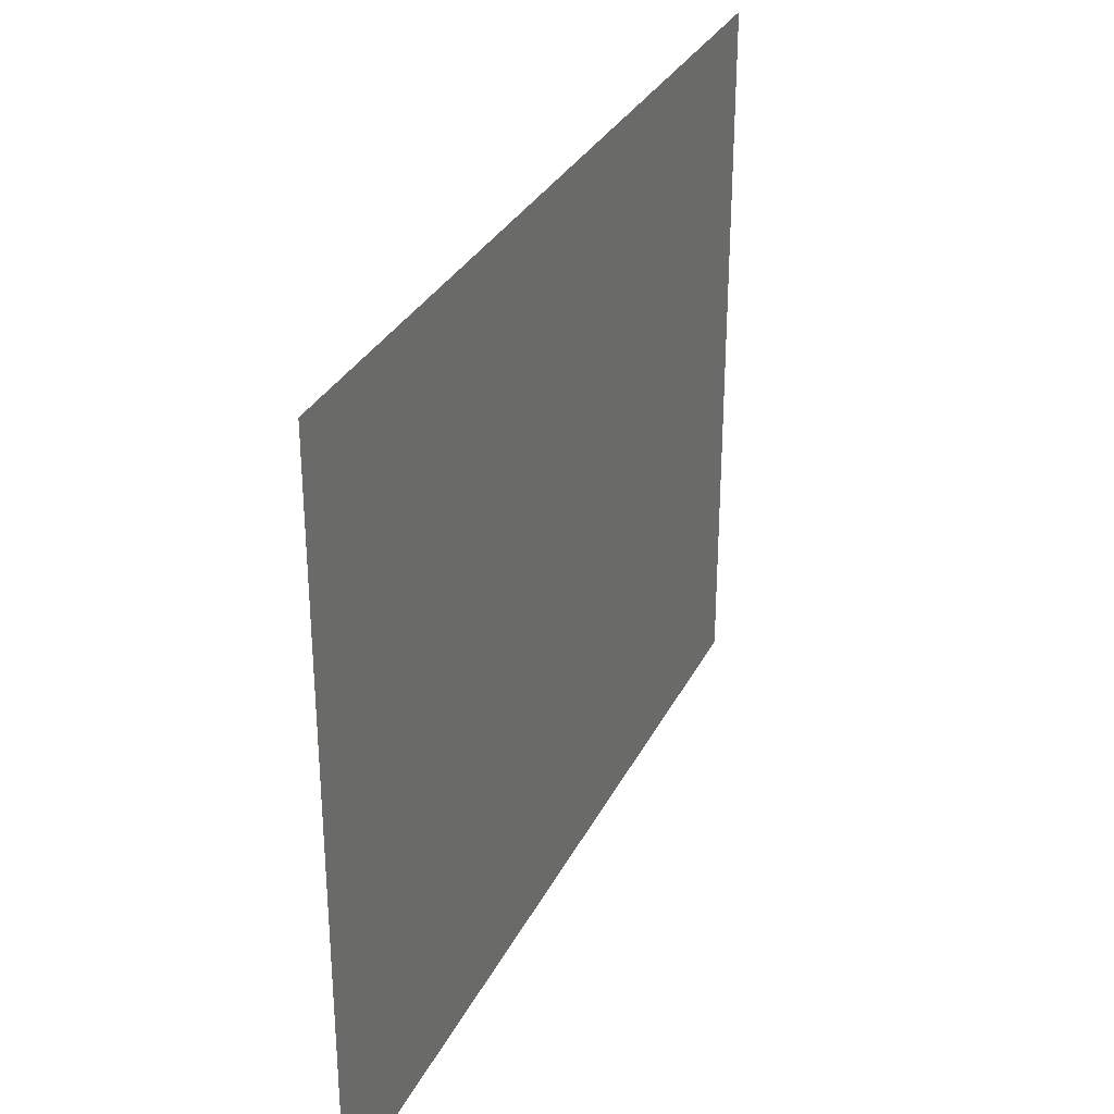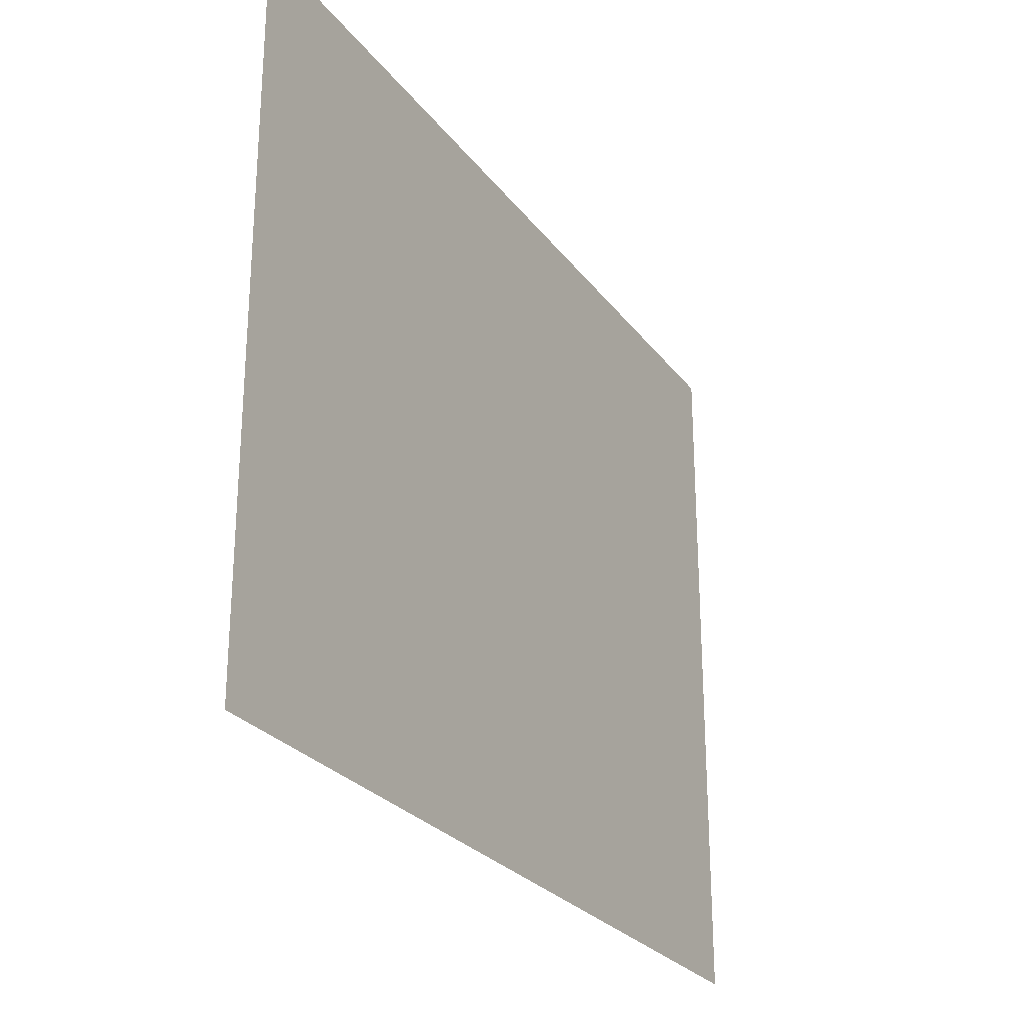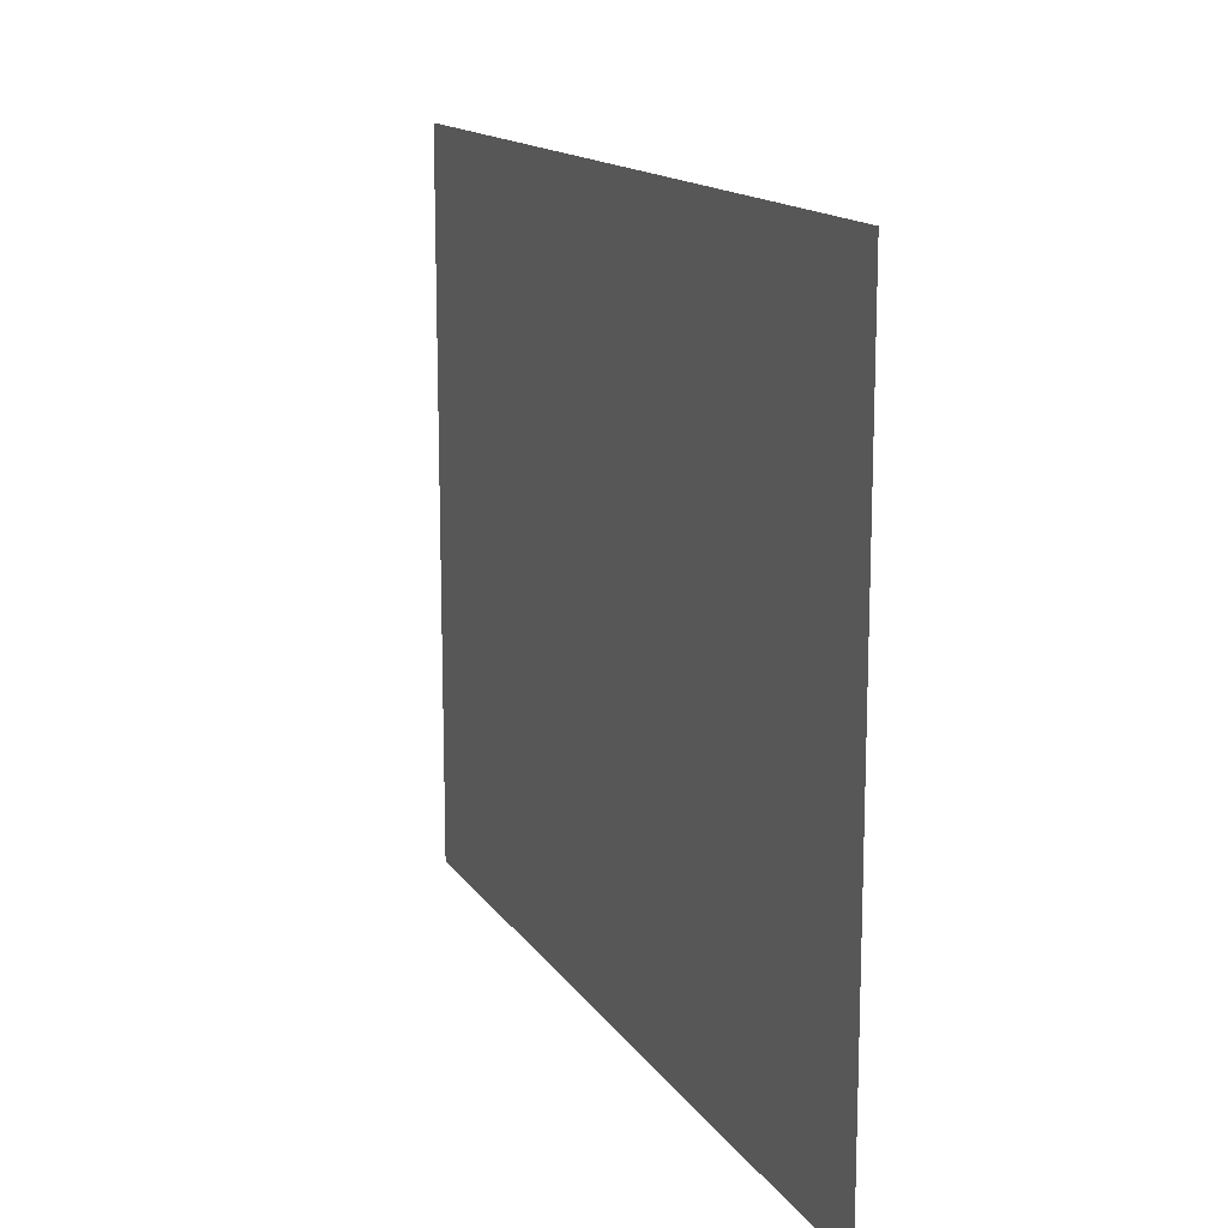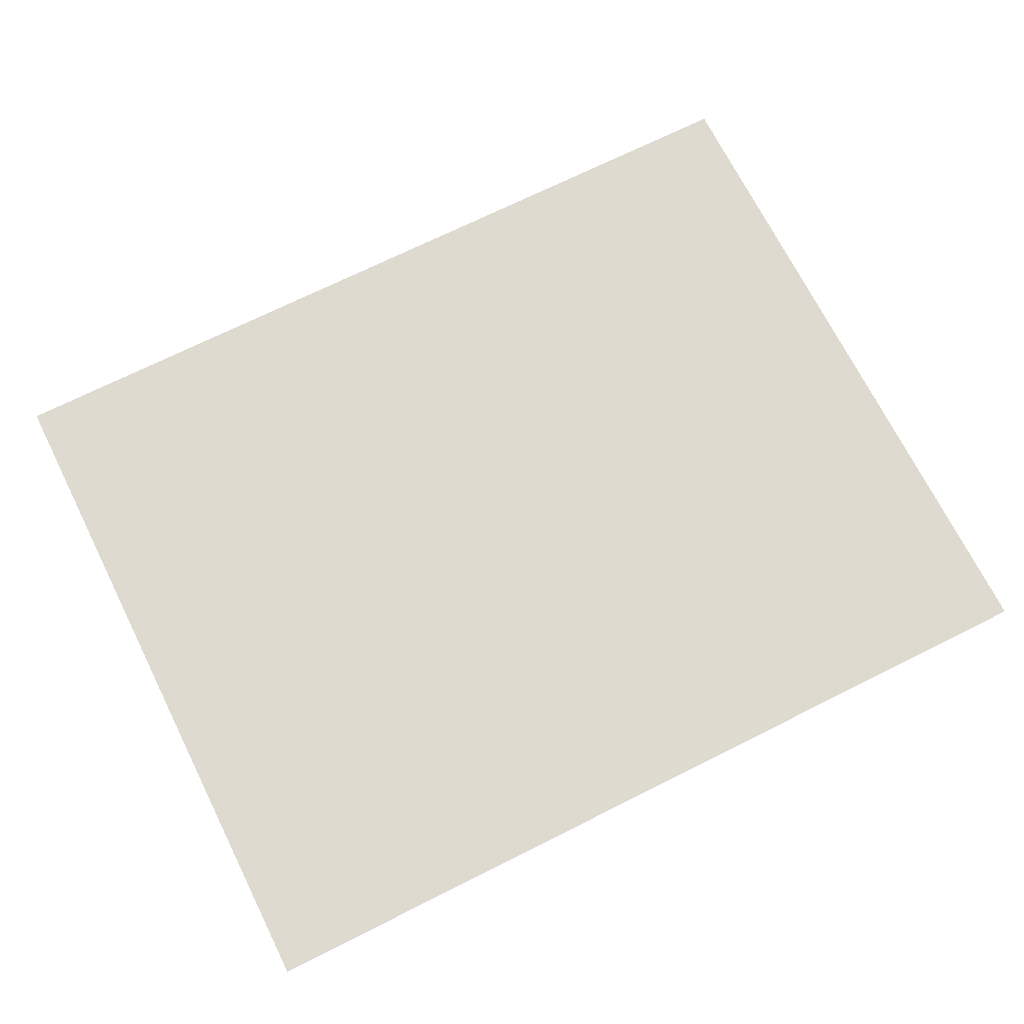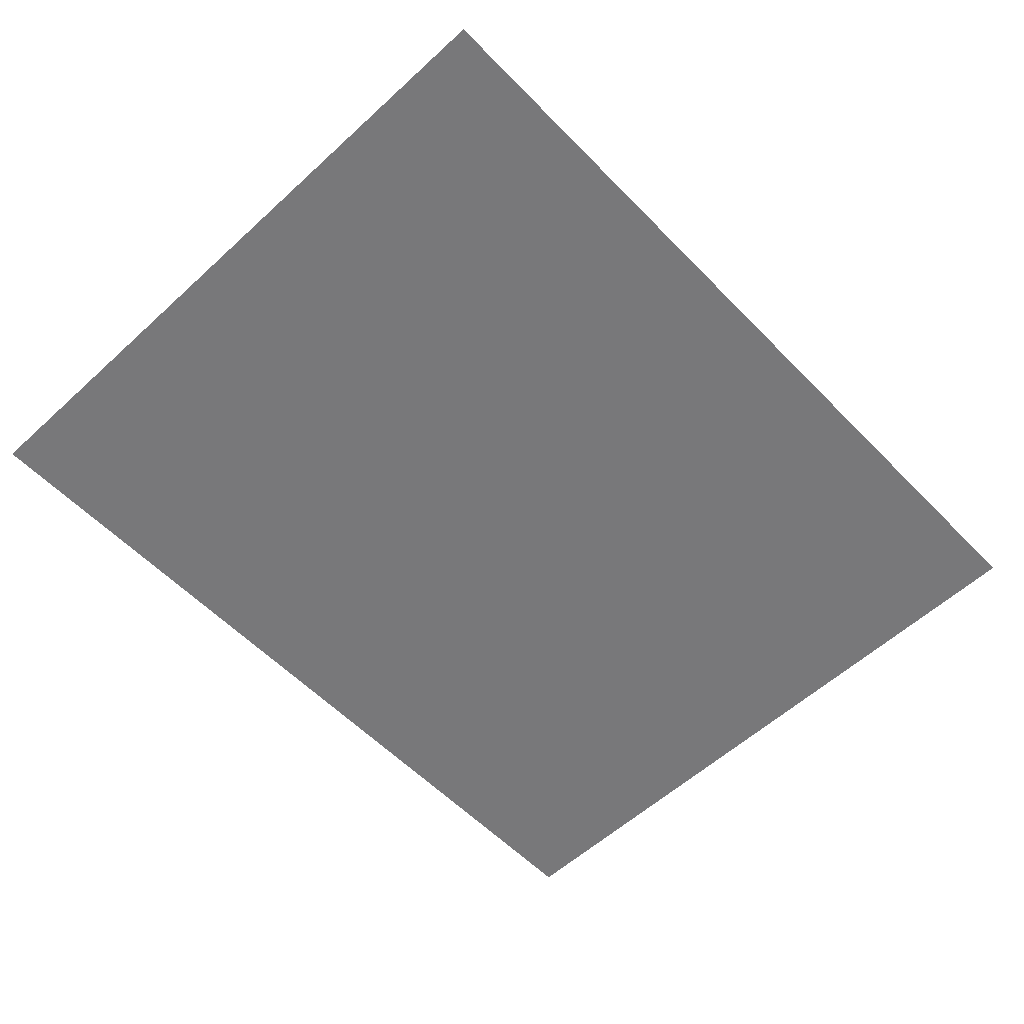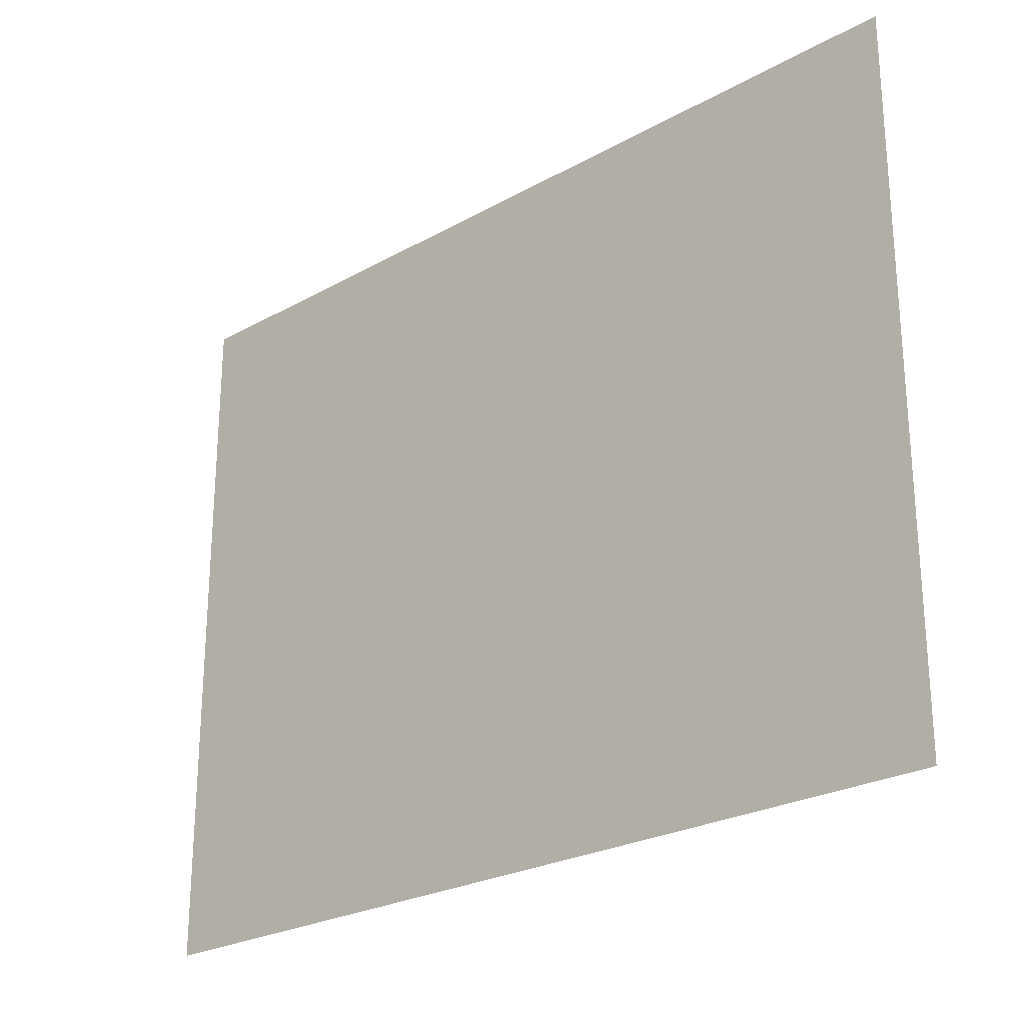
<metadata>
{"format":"obj","ext":"obj","renderer":"f3d","projection":"perspective","resolution":1024,"background":"white","views":[{"elev":31.1,"azim":-67.2,"up":"+Z"},{"elev":-26.3,"azim":118.4,"up":"+Z"},{"elev":14.5,"azim":68.3,"up":"+Z"},{"elev":70.6,"azim":153.4,"up":"+Y"},{"elev":-57.5,"azim":133.5,"up":"+Y"},{"elev":-24.9,"azim":42.3,"up":"+Z"}]}
</metadata>
<code>
o Side2_Plane.006
v -10 0 5
v 10 0 5
v -10 0 8
v 10 0 8
f 1 4 2
f 1 3 4
o Side1_Plane.005
v -10 0 -5
v 10 0 -5
v -10 0 -8
v 10 0 -8
f 6 7 5
f 6 8 7
o Road_Plane.004
v -10 0 5
v 10 0 5
v -10 0 -5
v 10 0 -5
f 10 11 9
f 10 12 11

</code>
